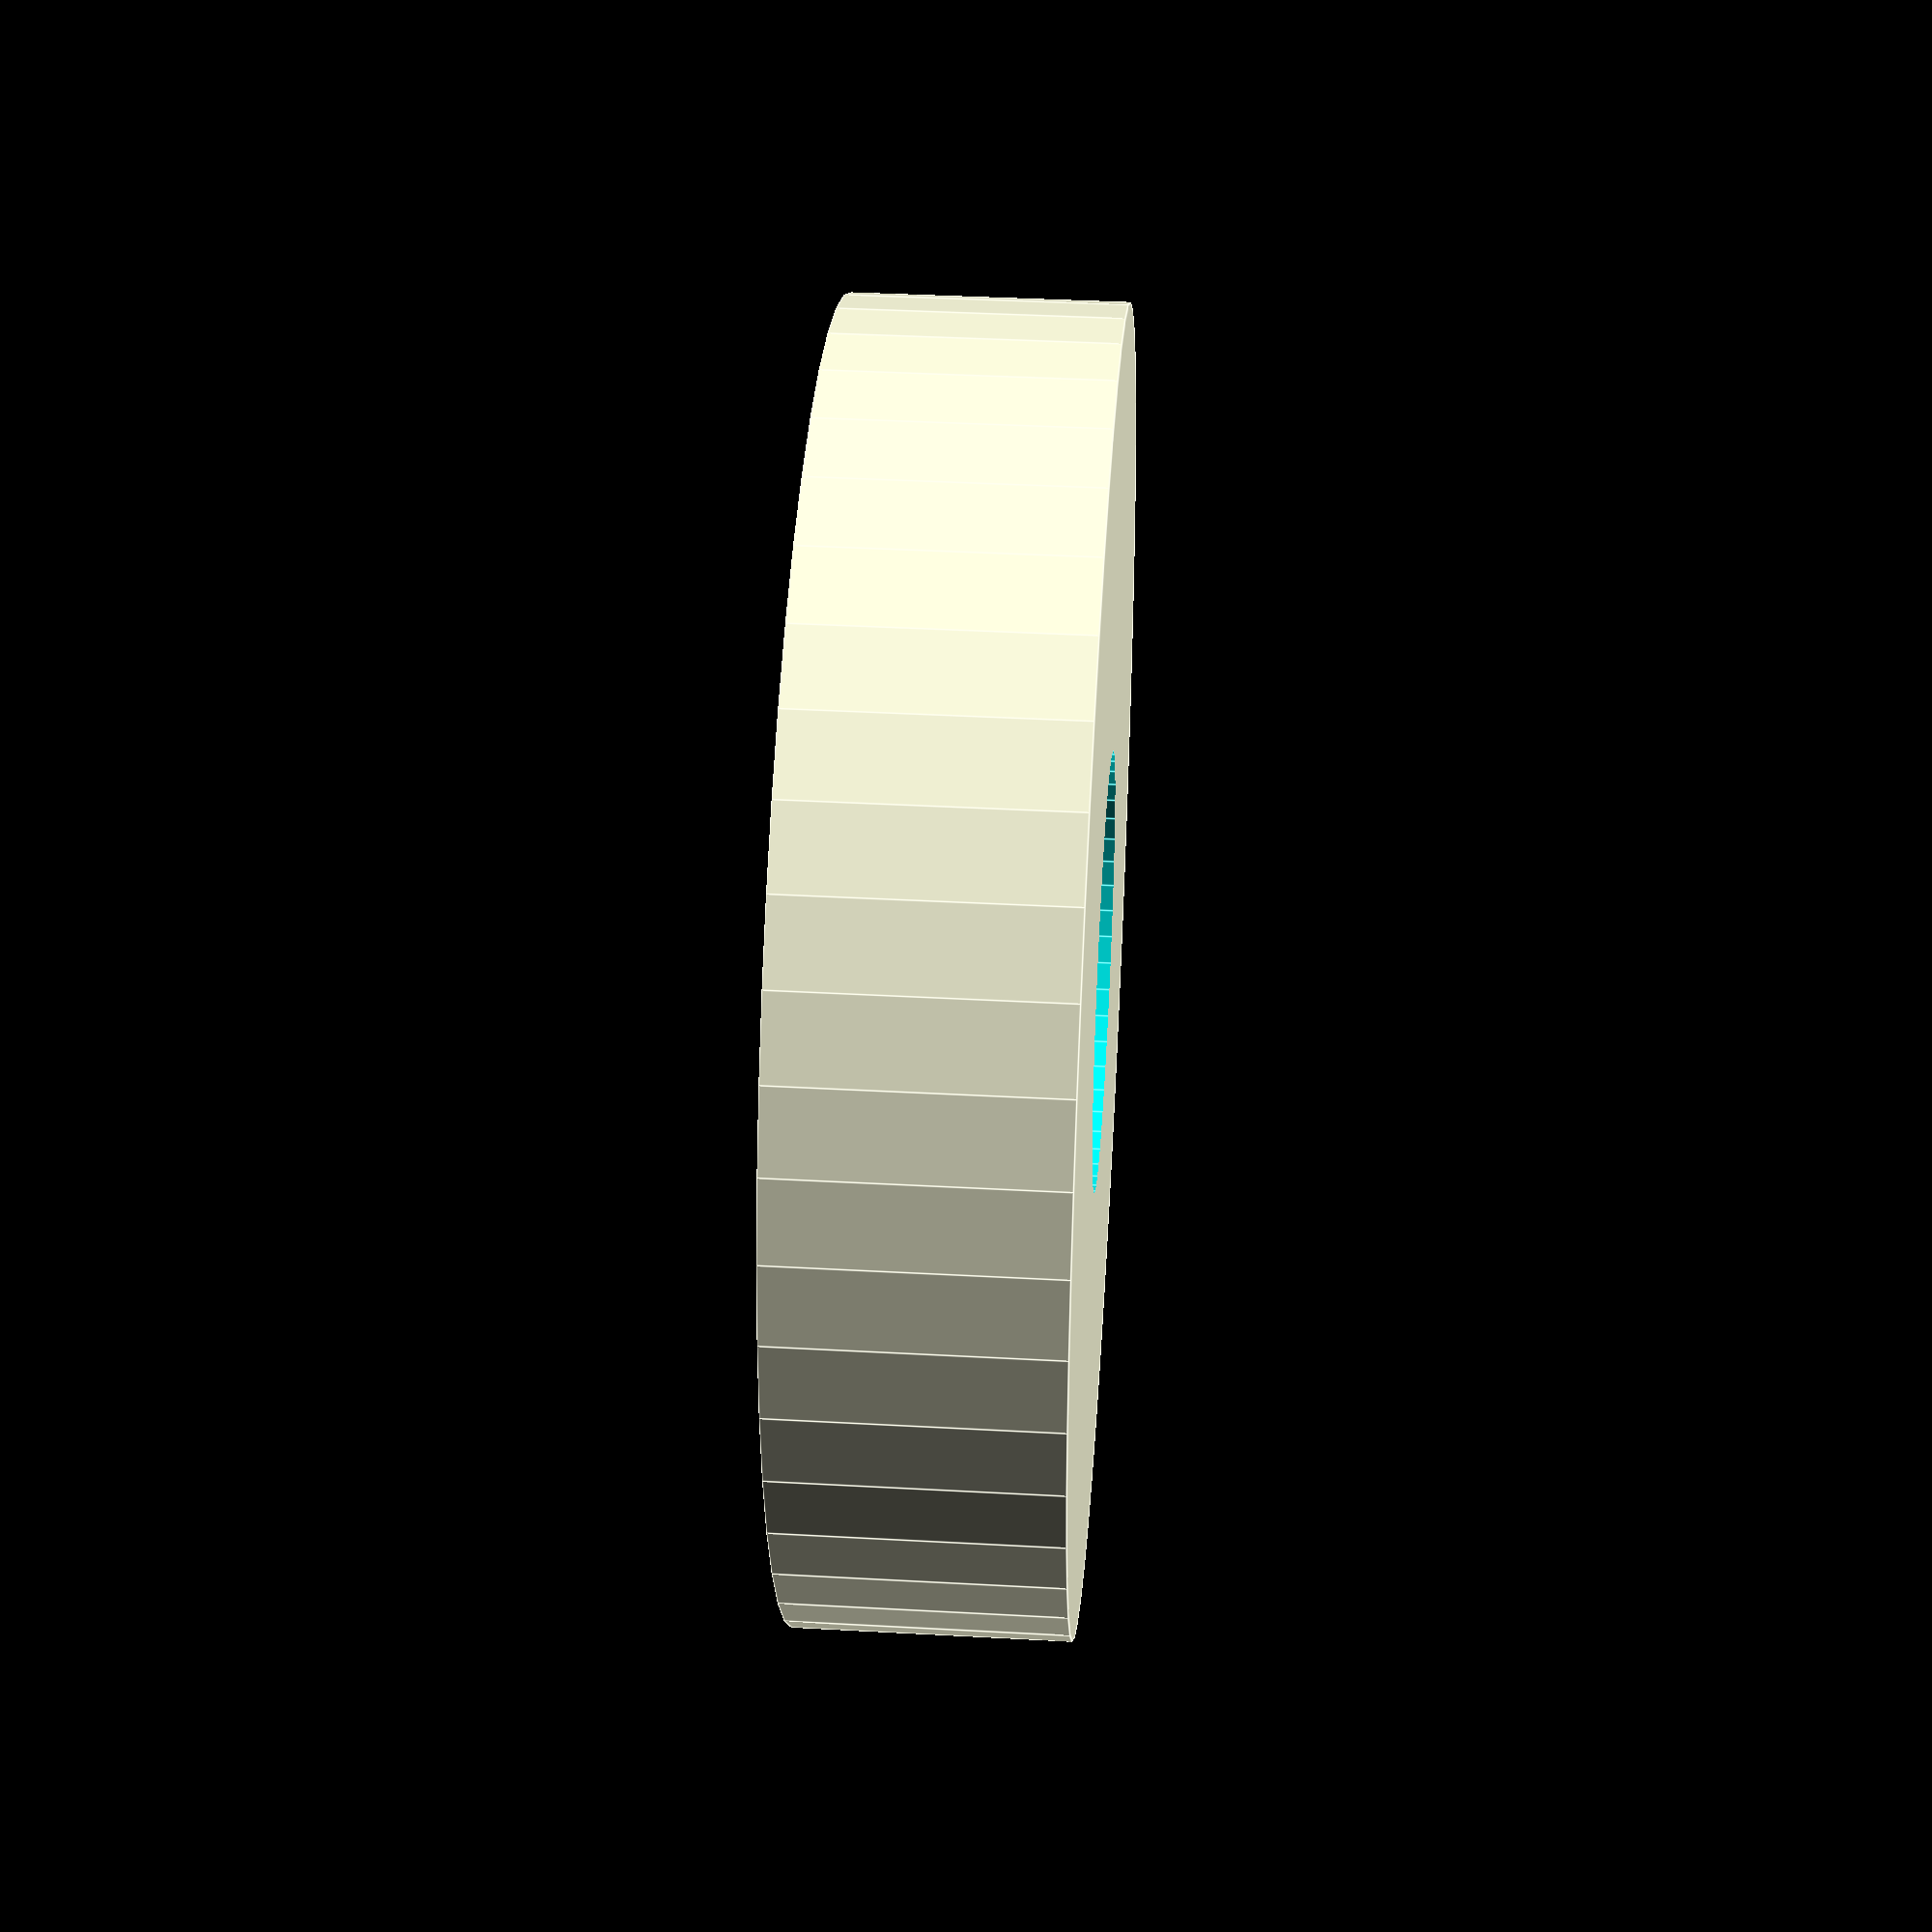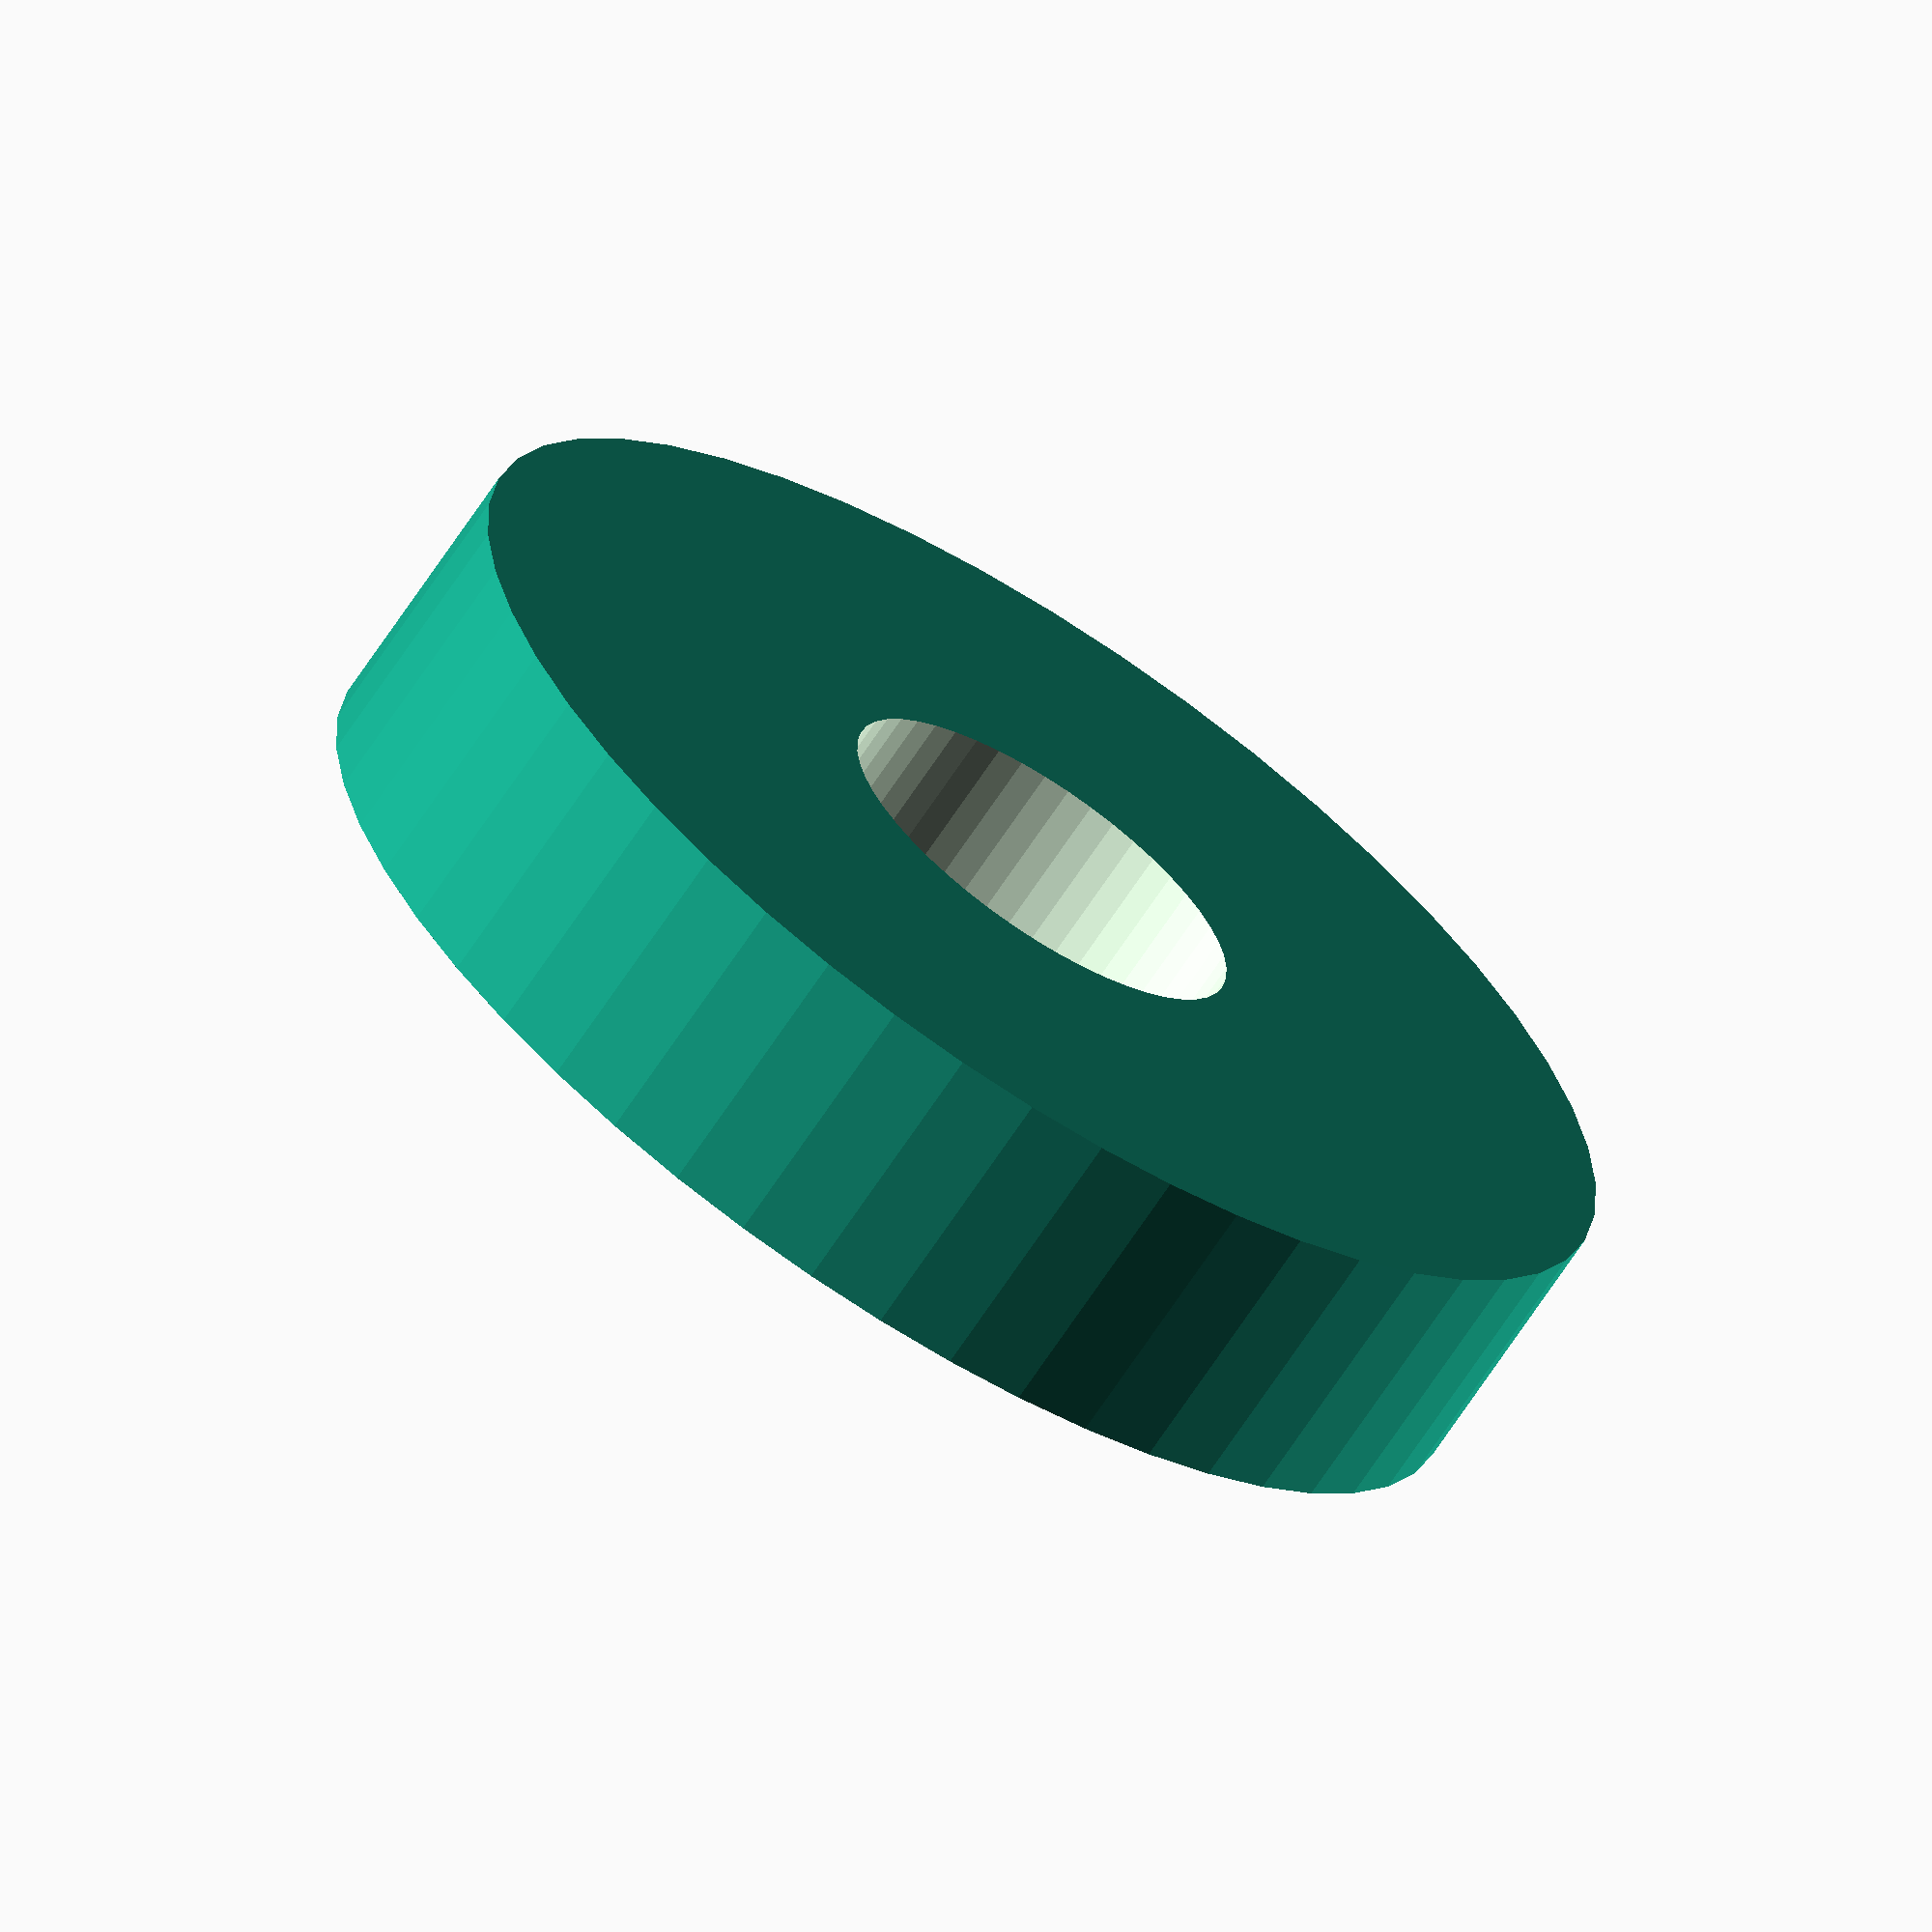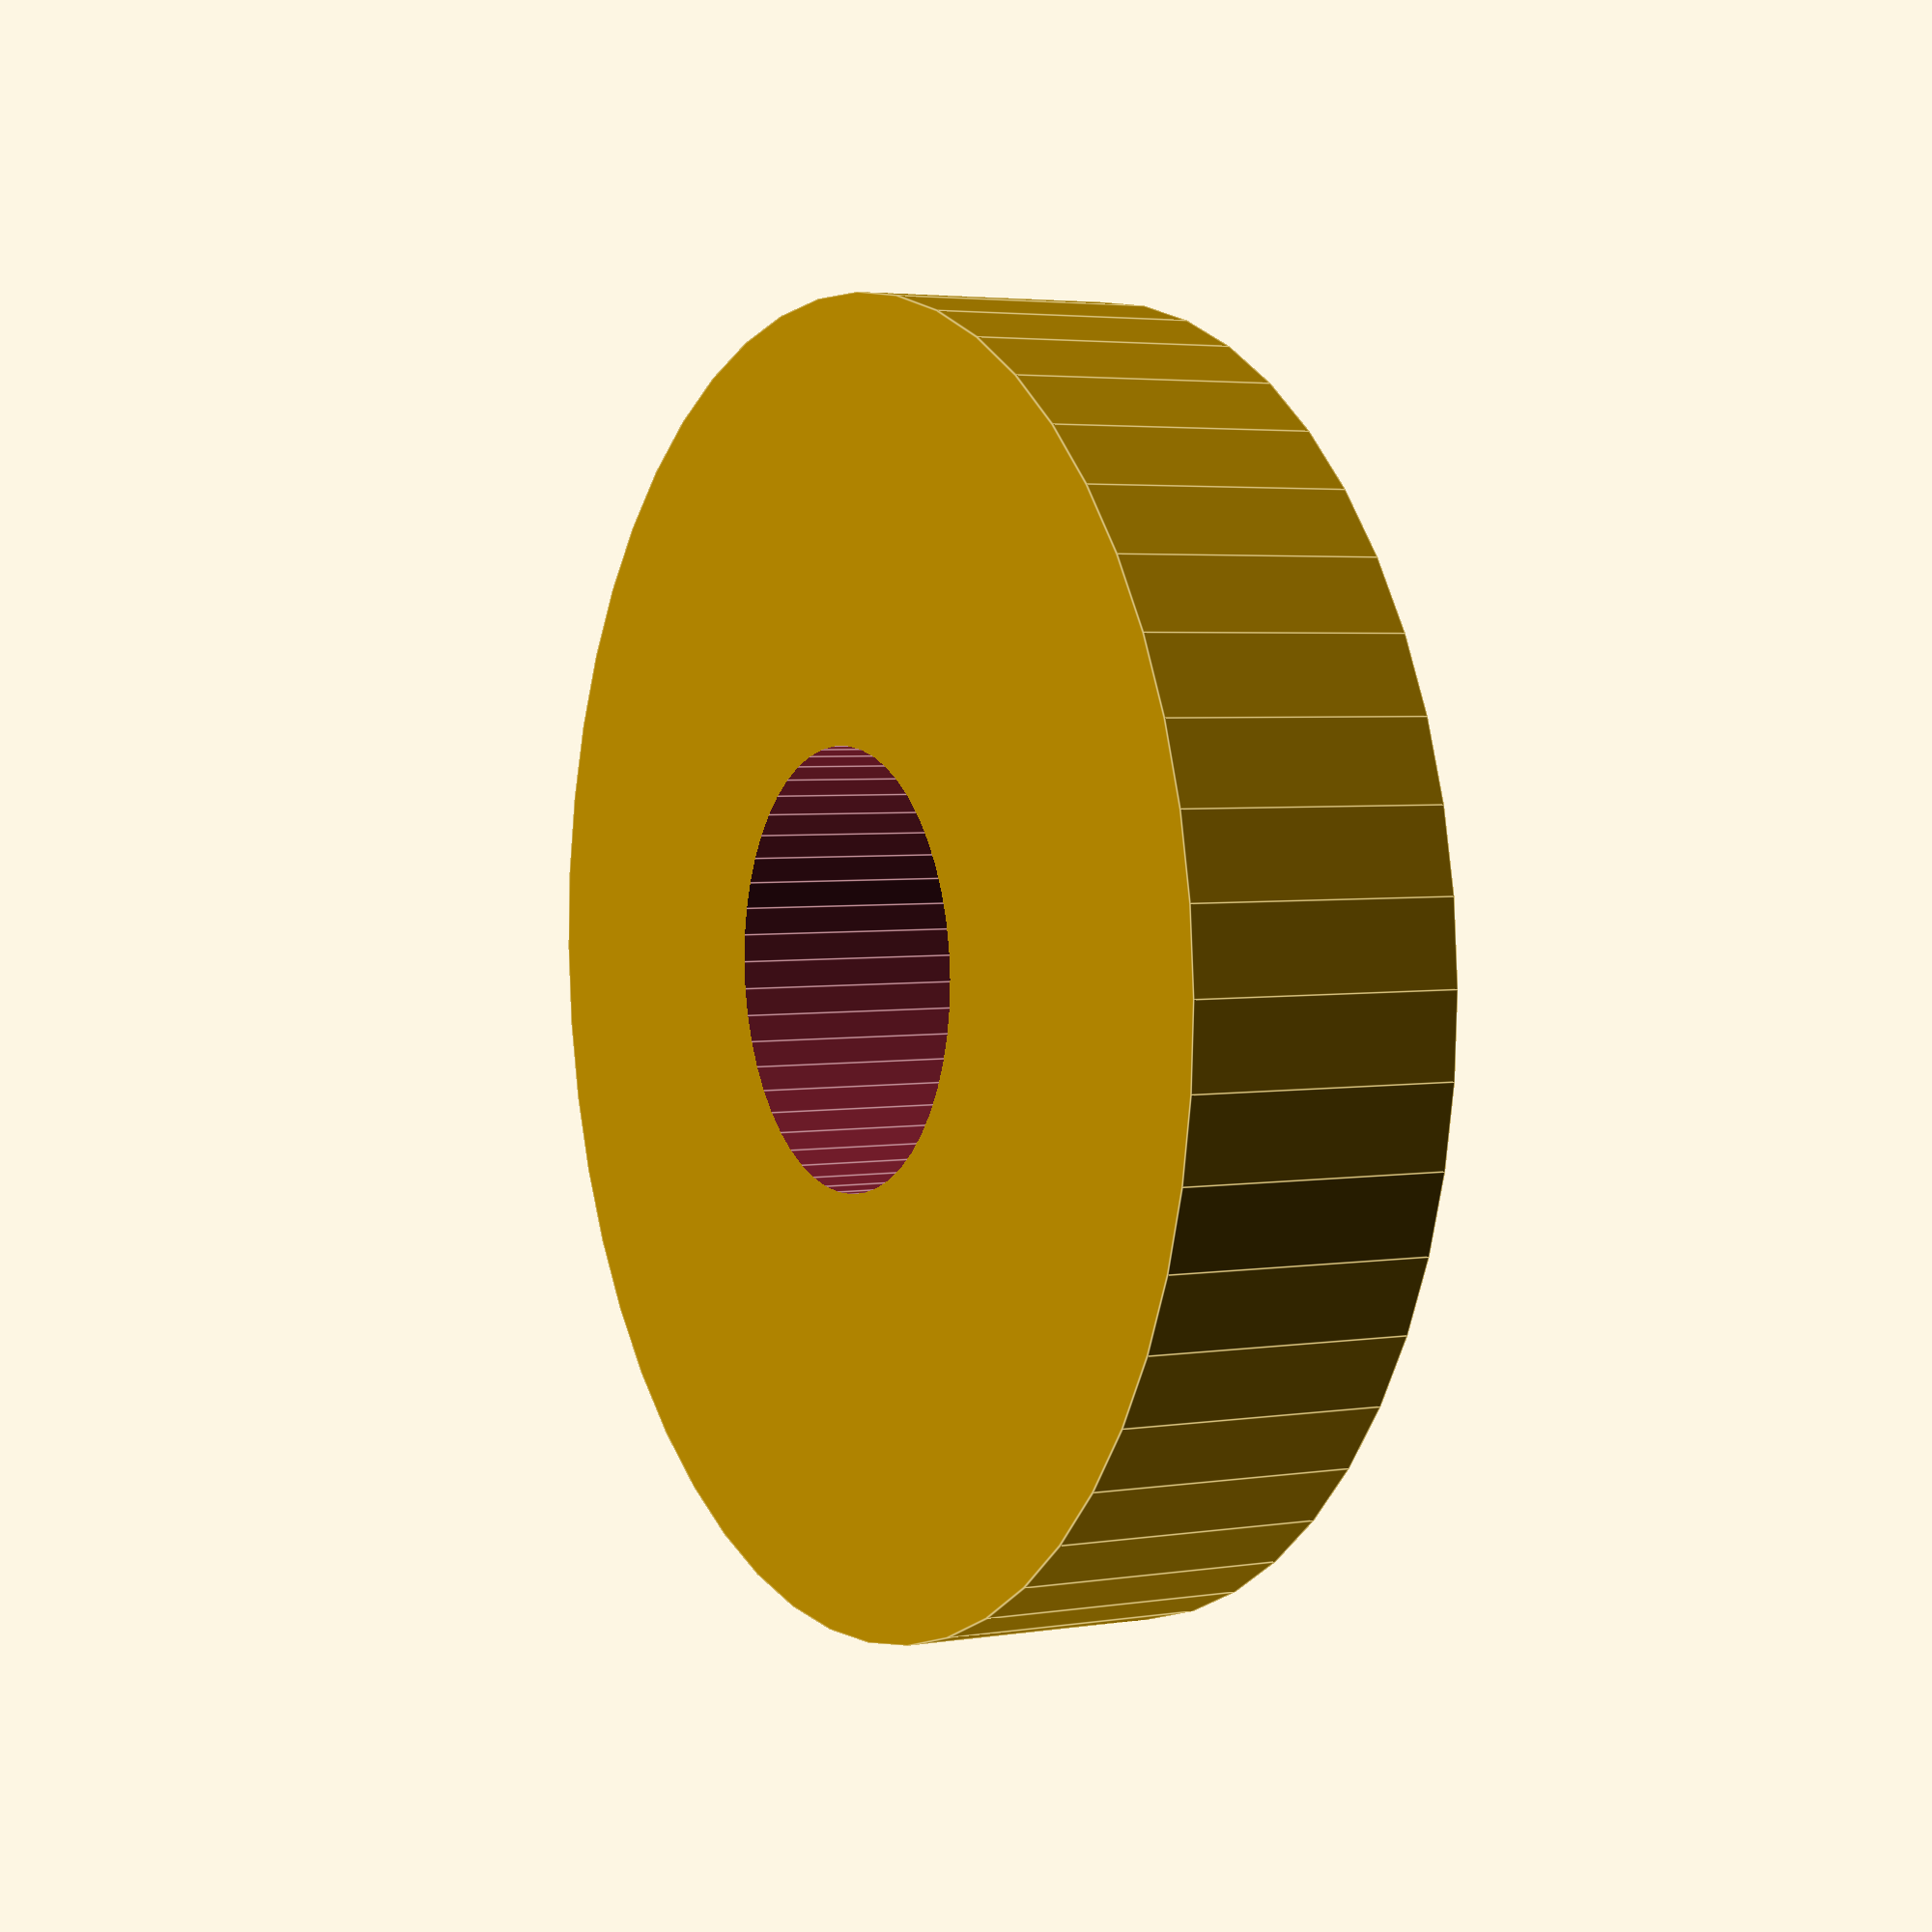
<openscad>
$fn = 50;


difference() {
	union() {
		translate(v = [0, 0, -5.0000000000]) {
			cylinder(h = 10, r = 24.0000000000);
		}
	}
	union() {
		translate(v = [0, 0, -100.0000000000]) {
			cylinder(h = 200, r = 8);
		}
	}
}
</openscad>
<views>
elev=142.9 azim=159.7 roll=85.9 proj=p view=edges
elev=247.5 azim=69.4 roll=213.3 proj=o view=wireframe
elev=356.5 azim=315.9 roll=61.3 proj=p view=edges
</views>
